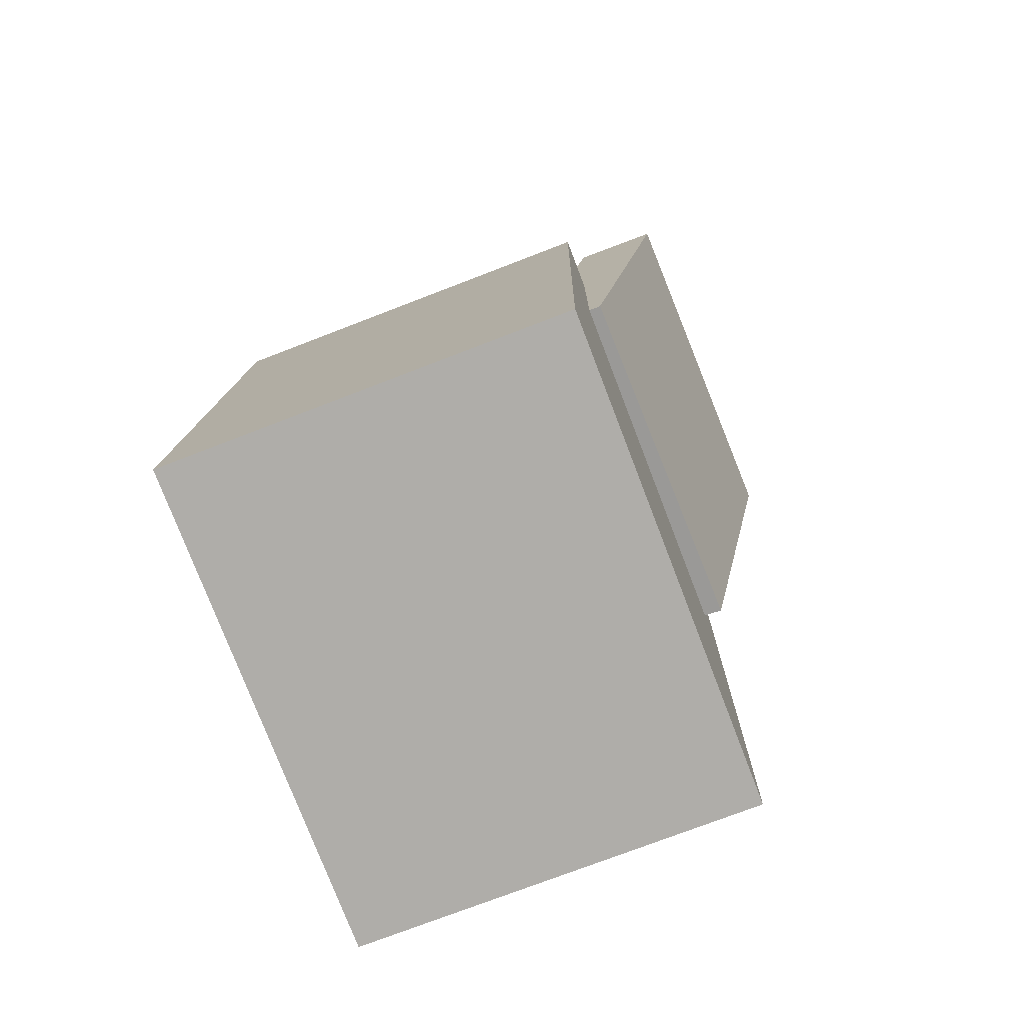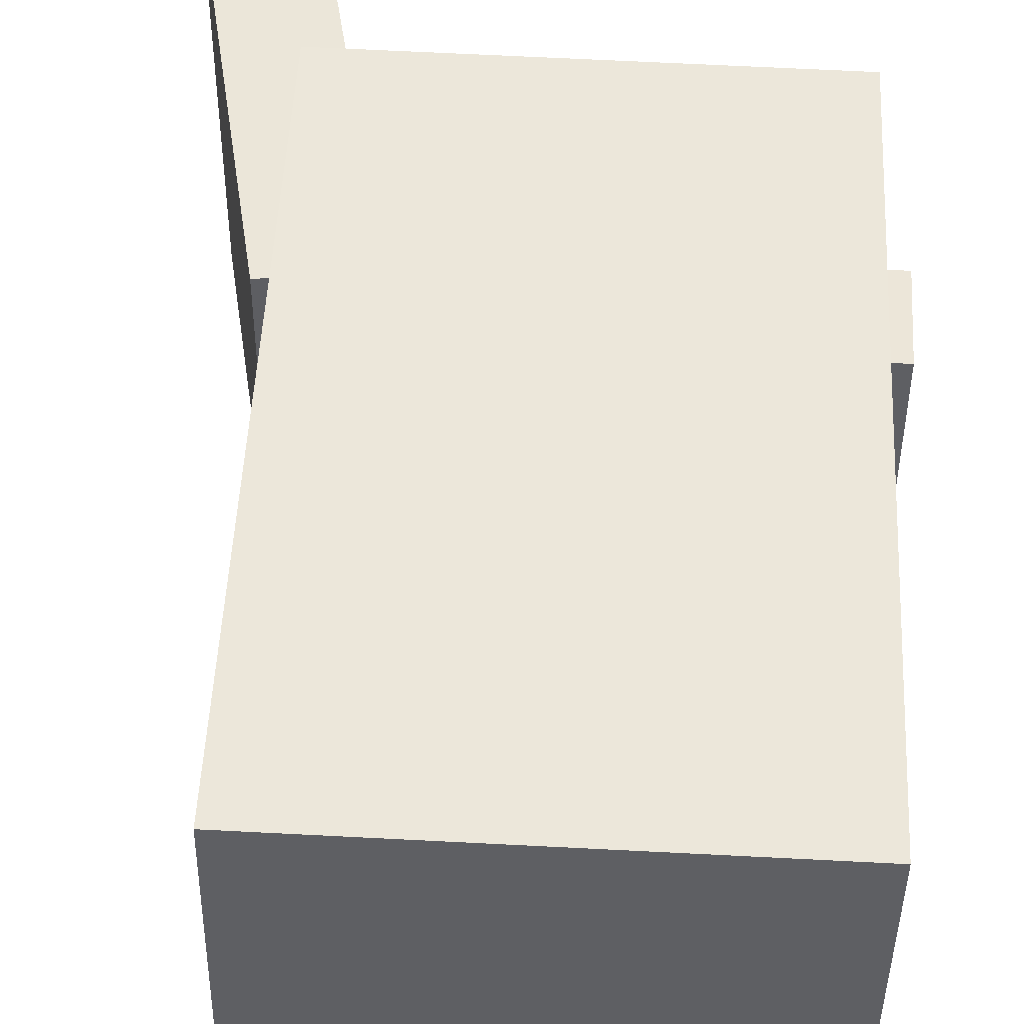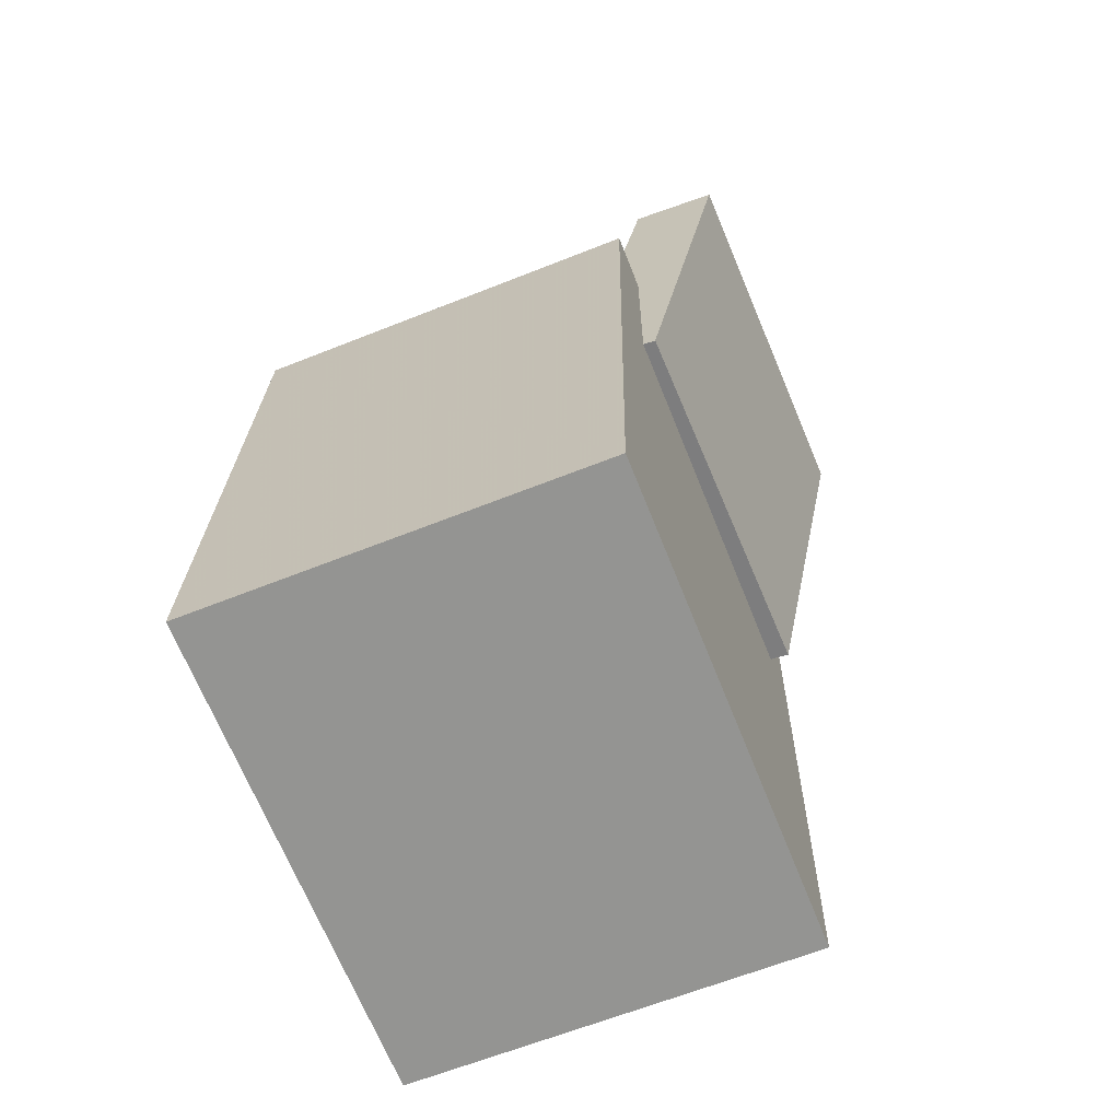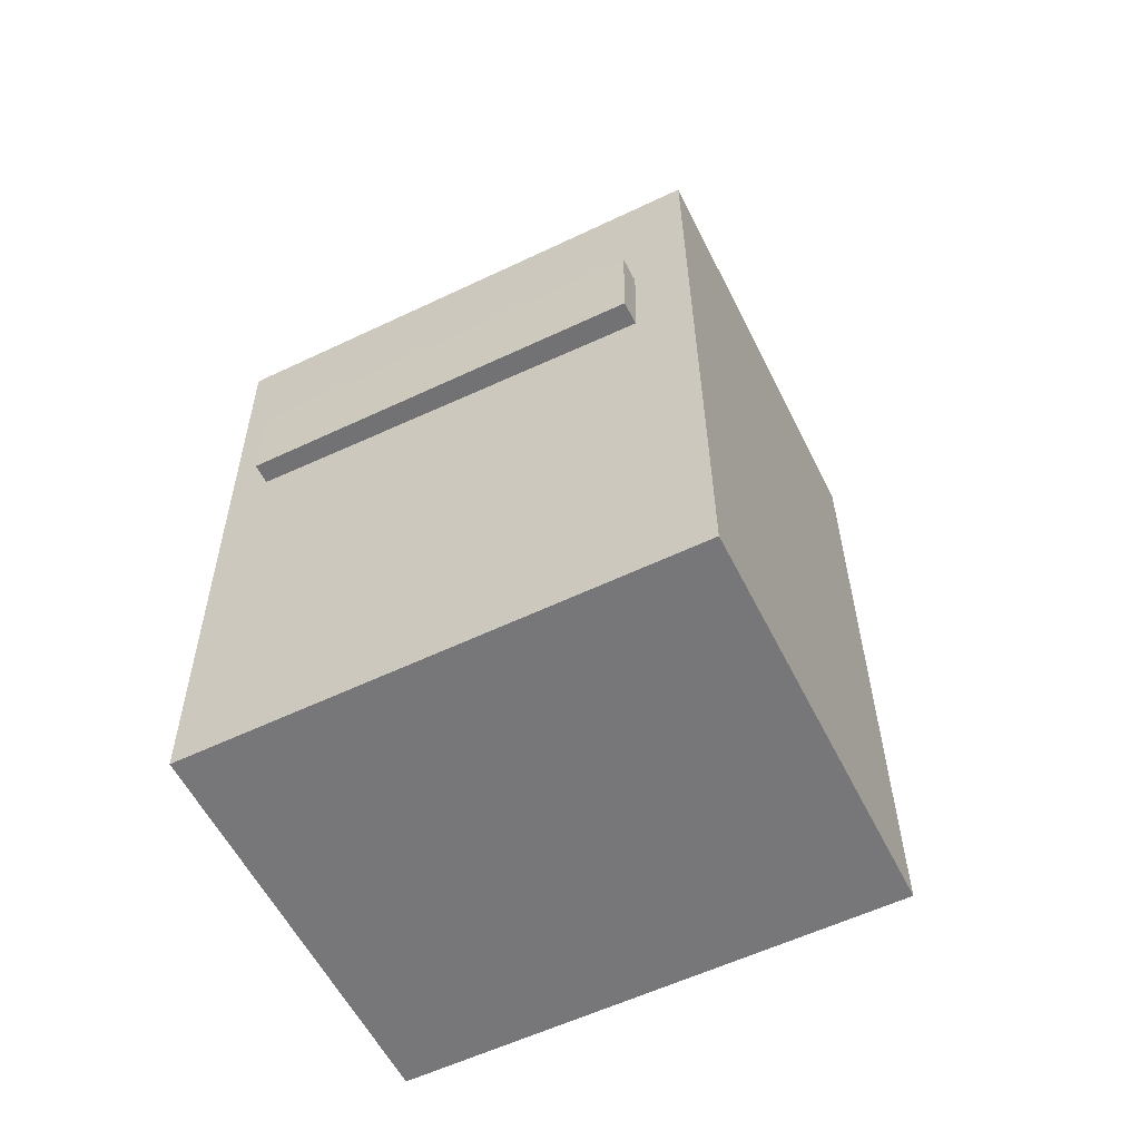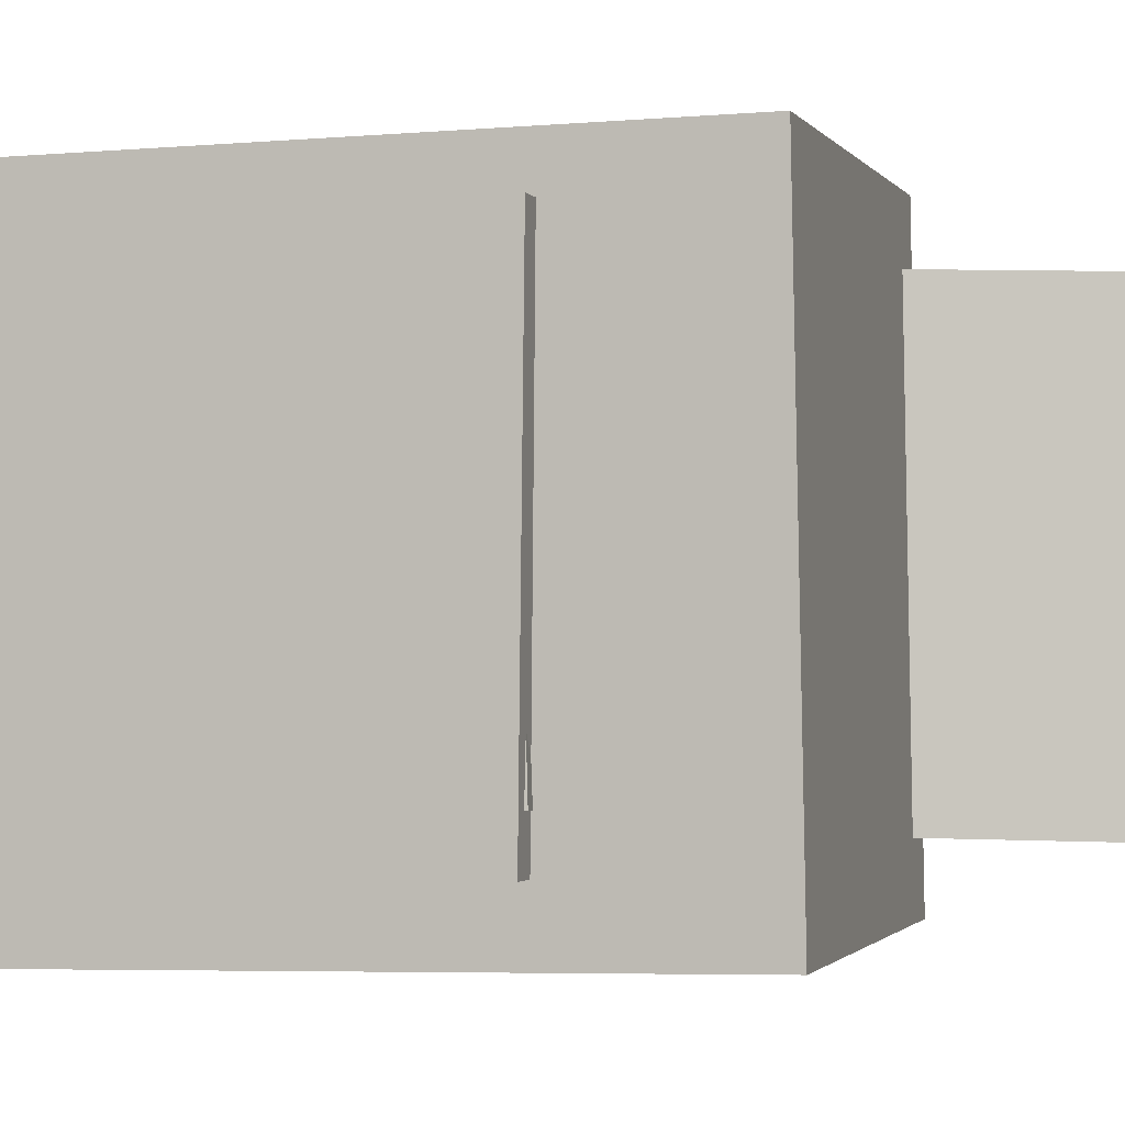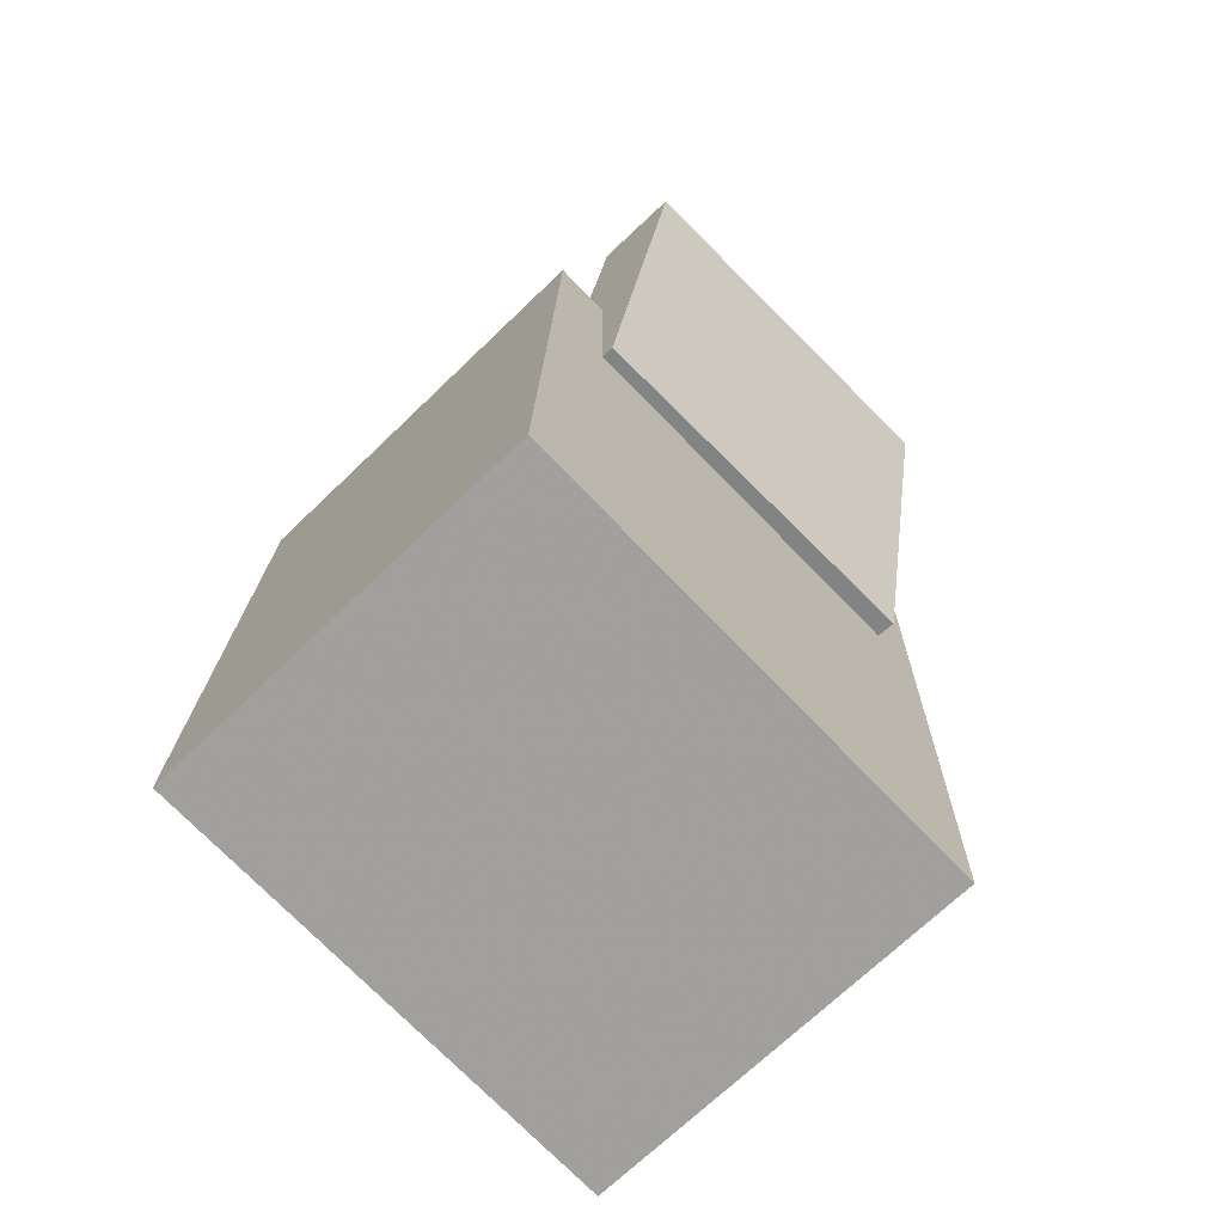
<metadata>
{"format":"obj","ext":"obj","renderer":"f3d","projection":"perspective","resolution":1024,"background":"white","views":[{"elev":-76.9,"azim":-158.0,"up":"+Y"},{"elev":48.7,"azim":3.5,"up":"+Z"},{"elev":-66.6,"azim":-157.3,"up":"+Y"},{"elev":-56.2,"azim":117.2,"up":"+Y"},{"elev":-2.1,"azim":106.1,"up":"+Z"},{"elev":-71.6,"azim":-135.2,"up":"+Y"}]}
</metadata>
<code>
v -0.2375 0.3366 0.1465
v -0.1706 0.01618 0.1525
v -0.1709 0.3505 0.1463
v -0.1039 0.03011 0.1524
v -0.237 0.3313 -0.1405
v -0.17 0.01086 -0.1344
v -0.1704 0.3452 -0.1406
v -0.1034 0.02479 -0.1346
f 1.0 7.0 5.0
f 1.0 3.0 7.0
f 1.0 4.0 3.0
f 1.0 2.0 4.0
f 3.0 8.0 7.0
f 3.0 4.0 8.0
f 5.0 7.0 8.0
f 5.0 8.0 6.0
f 1.0 5.0 6.0
f 1.0 6.0 2.0
f 2.0 6.0 8.0
f 2.0 8.0 4.0
v -0.005405 -0.01133 -0.002648
v 0.03854 -0.008576 0.04068
v 0.03696 -0.008884 -0.04577
v 0.08091 -0.00613 -0.002437
v 0.01108 -0.285 -0.001974
v 0.05503 -0.2823 0.04136
v 0.05345 -0.2826 -0.04509
v 0.09739 -0.2798 -0.001763
f 9.0 15.0 13.0
f 9.0 11.0 15.0
f 9.0 12.0 11.0
f 9.0 10.0 12.0
f 11.0 16.0 15.0
f 11.0 12.0 16.0
f 13.0 15.0 16.0
f 13.0 16.0 14.0
f 9.0 13.0 14.0
f 9.0 14.0 10.0
f 10.0 14.0 16.0
f 10.0 16.0 12.0
v -0.07617 -0.03619 0.08898
v -0.08004 0.01665 0.0907
v -0.07046 -0.02882 -0.1235
v -0.07433 0.02402 -0.1218
v 0.152 -0.0197 0.09568
v 0.1482 0.03314 0.09741
v 0.1578 -0.01233 -0.1168
v 0.1539 0.04051 -0.1151
f 17.0 23.0 21.0
f 17.0 19.0 23.0
f 17.0 20.0 19.0
f 17.0 18.0 20.0
f 19.0 24.0 23.0
f 19.0 20.0 24.0
f 21.0 23.0 24.0
f 21.0 24.0 22.0
f 17.0 21.0 22.0
f 17.0 22.0 18.0
f 18.0 22.0 24.0
f 18.0 24.0 20.0
v -0.1568 -0.343 -0.1867
v -0.1631 0.1574 -0.1797
v 0.1479 -0.3391 -0.1916
v 0.1416 0.1614 -0.1846
v -0.1507 -0.3481 0.1843
v -0.1571 0.1523 0.1913
v 0.154 -0.3442 0.1794
v 0.1476 0.1563 0.1863
f 25.0 31.0 29.0
f 25.0 27.0 31.0
f 25.0 28.0 27.0
f 25.0 26.0 28.0
f 27.0 32.0 31.0
f 27.0 28.0 32.0
f 29.0 31.0 32.0
f 29.0 32.0 30.0
f 25.0 29.0 30.0
f 25.0 30.0 26.0
f 26.0 30.0 32.0
f 26.0 32.0 28.0
v -0.1572 0.09968 0.1272
v -0.1248 0.1104 0.1275
v -0.2252 0.3052 0.1174
v -0.1928 0.3159 0.1177
v -0.1519 0.0906 -0.0999
v -0.1194 0.1014 -0.09956
v -0.2199 0.2961 -0.1097
v -0.1874 0.3068 -0.1094
f 33.0 39.0 37.0
f 33.0 35.0 39.0
f 33.0 36.0 35.0
f 33.0 34.0 36.0
f 35.0 40.0 39.0
f 35.0 36.0 40.0
f 37.0 39.0 40.0
f 37.0 40.0 38.0
f 33.0 37.0 38.0
f 33.0 38.0 34.0
f 34.0 38.0 40.0
f 34.0 40.0 36.0
v 0.1623 -0.0285 -0.1449
v 0.1646 -0.0245 0.154
v -0.1182 -0.0275 -0.1427
v -0.1159 -0.0235 0.1562
v 0.1625 0.03835 -0.1458
v 0.1648 0.04235 0.1531
v -0.118 0.03935 -0.1436
v -0.1156 0.04335 0.1553
f 41.0 47.0 45.0
f 41.0 43.0 47.0
f 41.0 44.0 43.0
f 41.0 42.0 44.0
f 43.0 48.0 47.0
f 43.0 44.0 48.0
f 45.0 47.0 48.0
f 45.0 48.0 46.0
f 41.0 45.0 46.0
f 41.0 46.0 42.0
f 42.0 46.0 48.0
f 42.0 48.0 44.0

</code>
